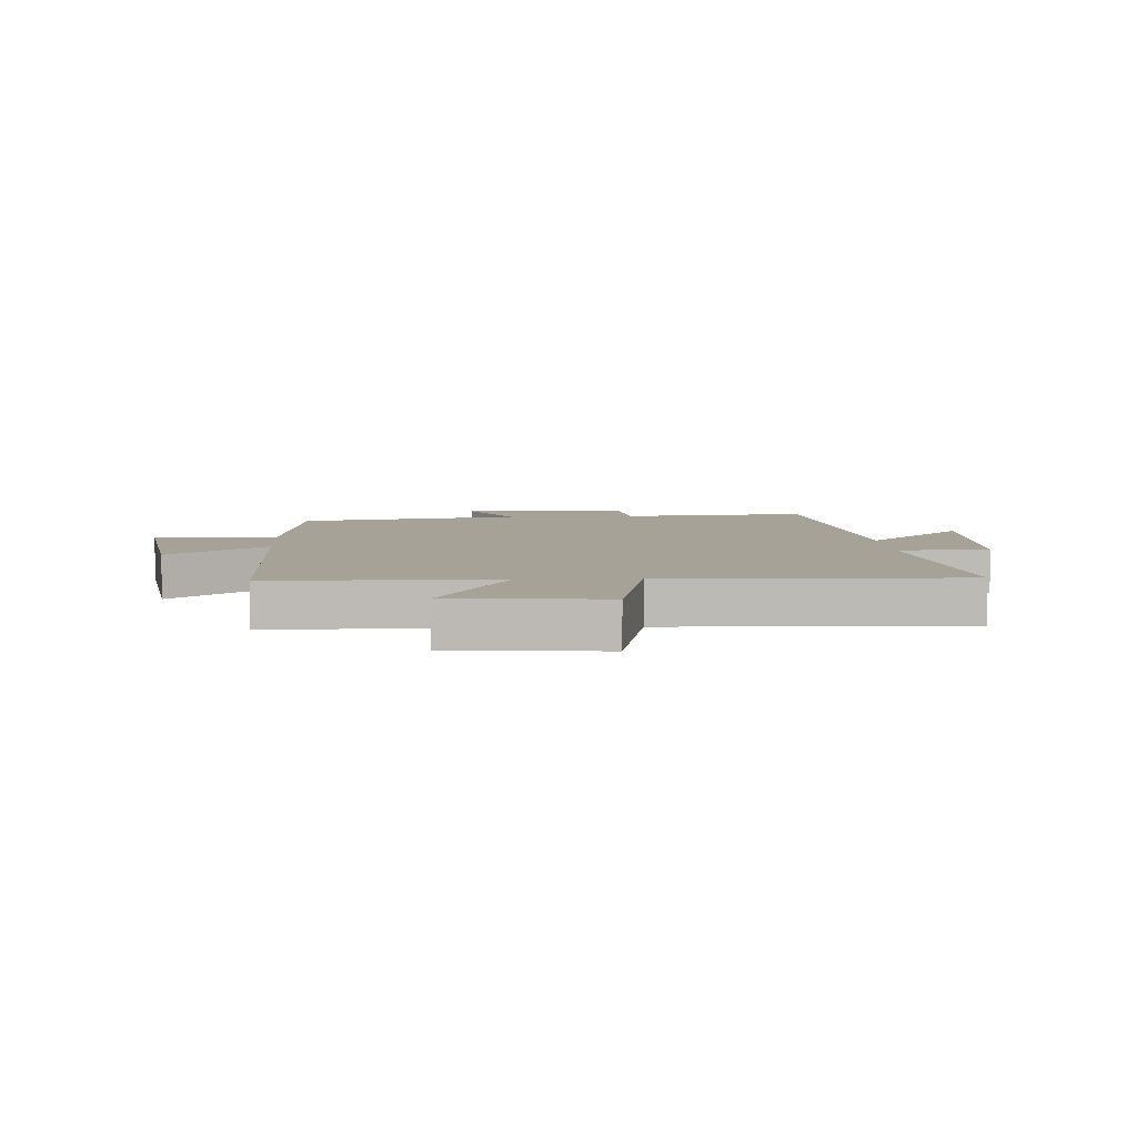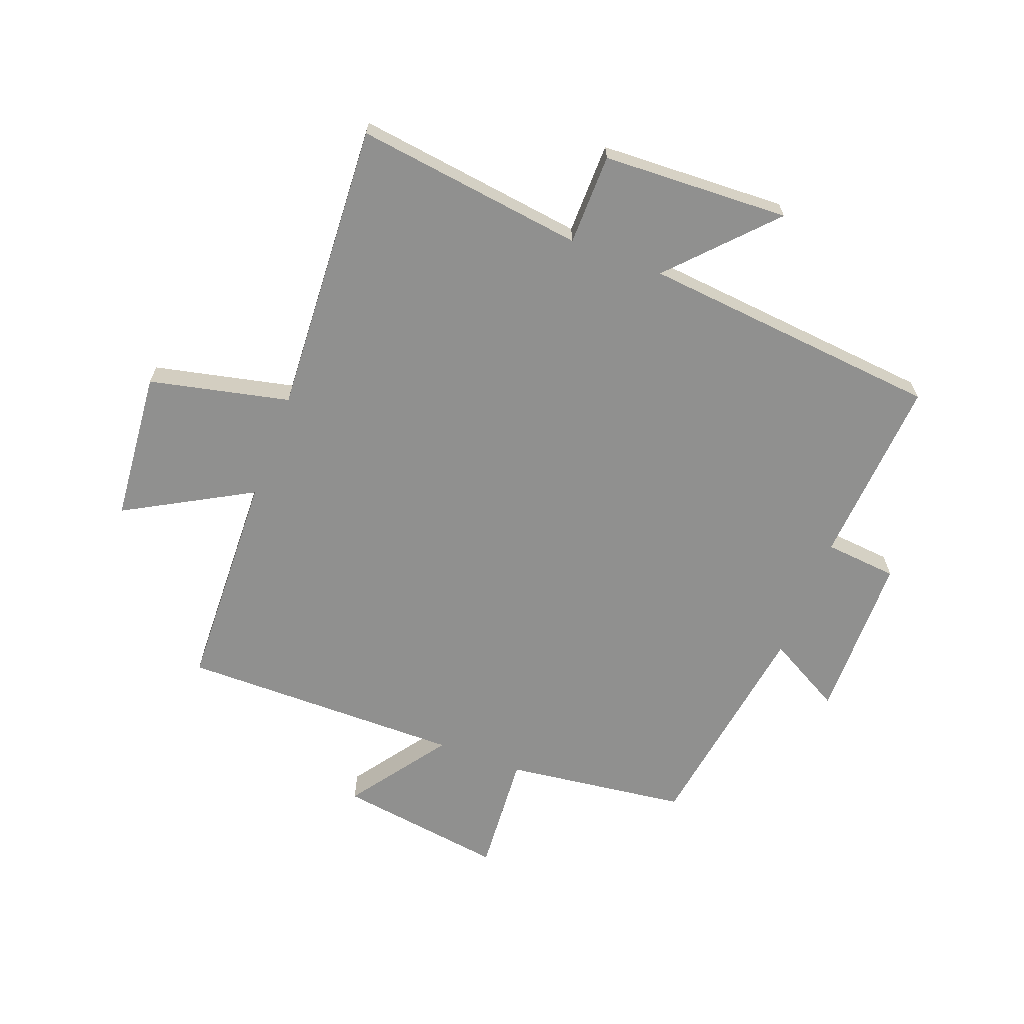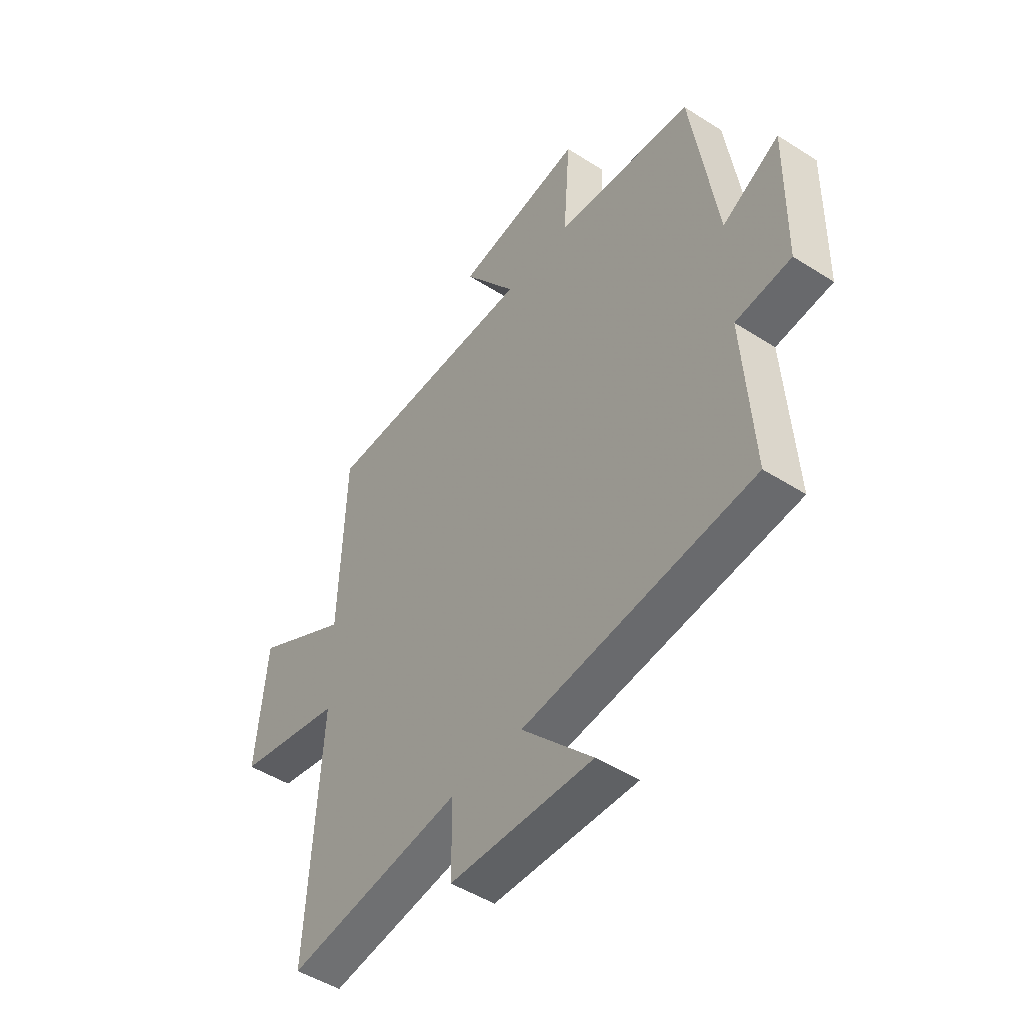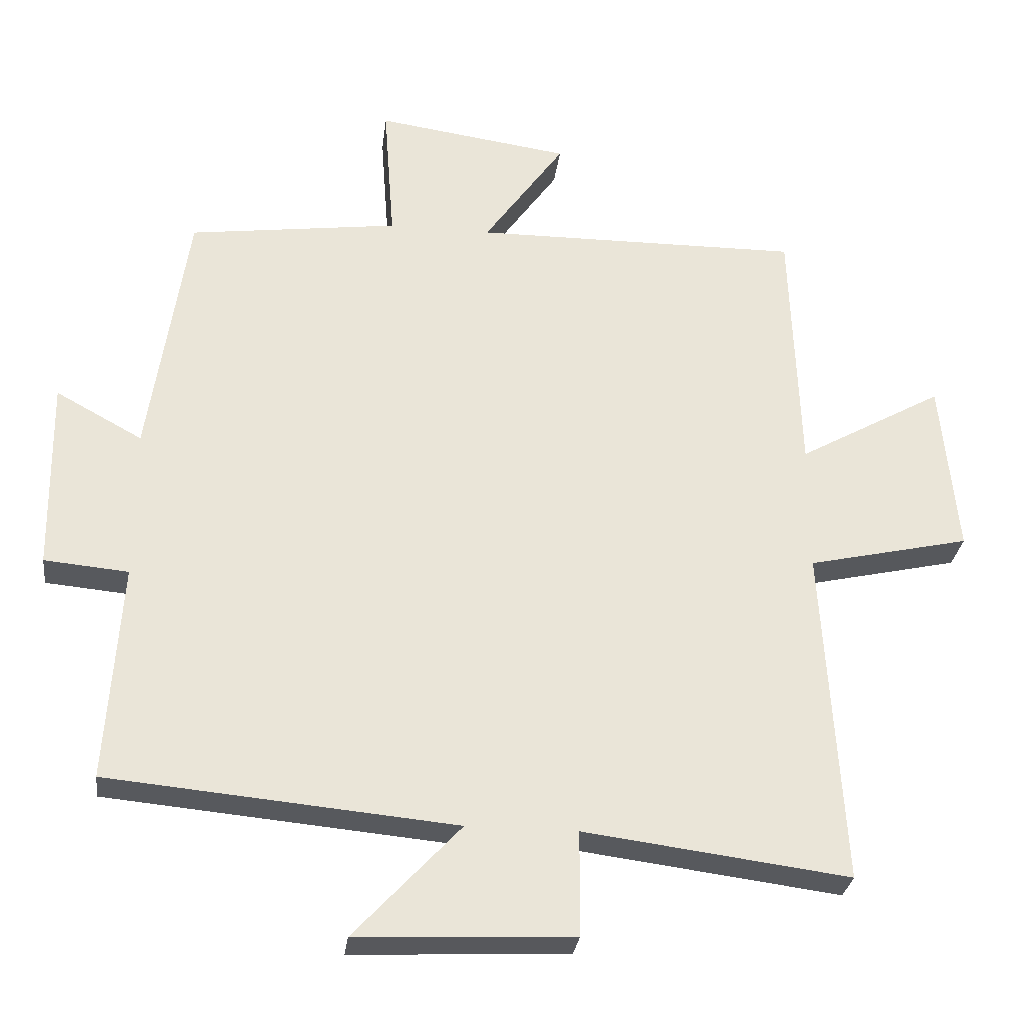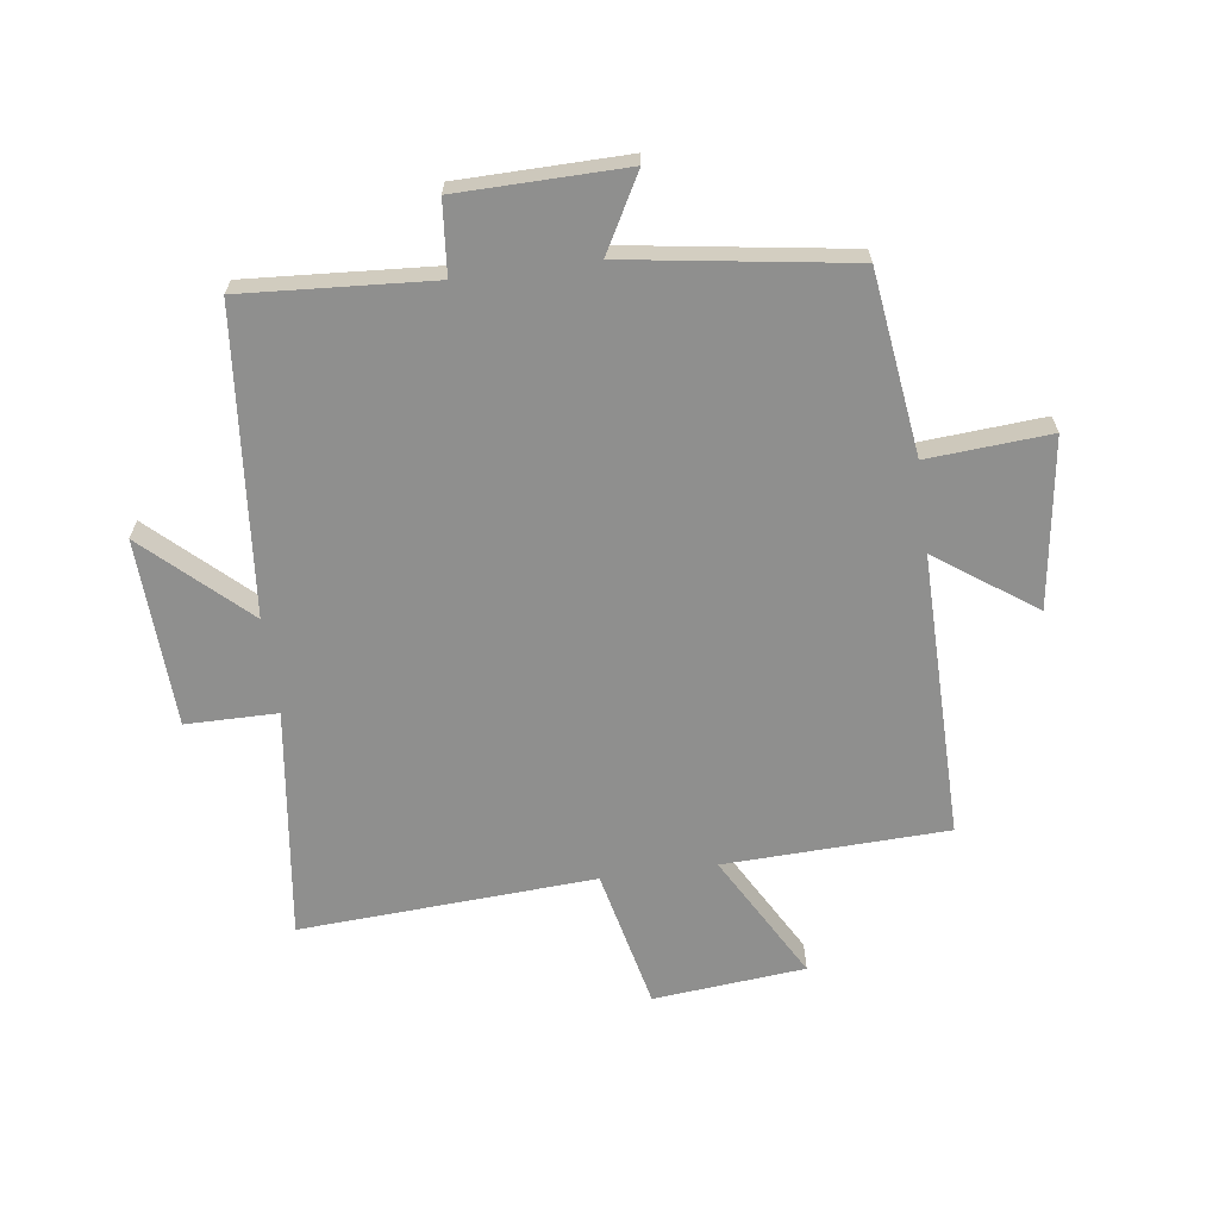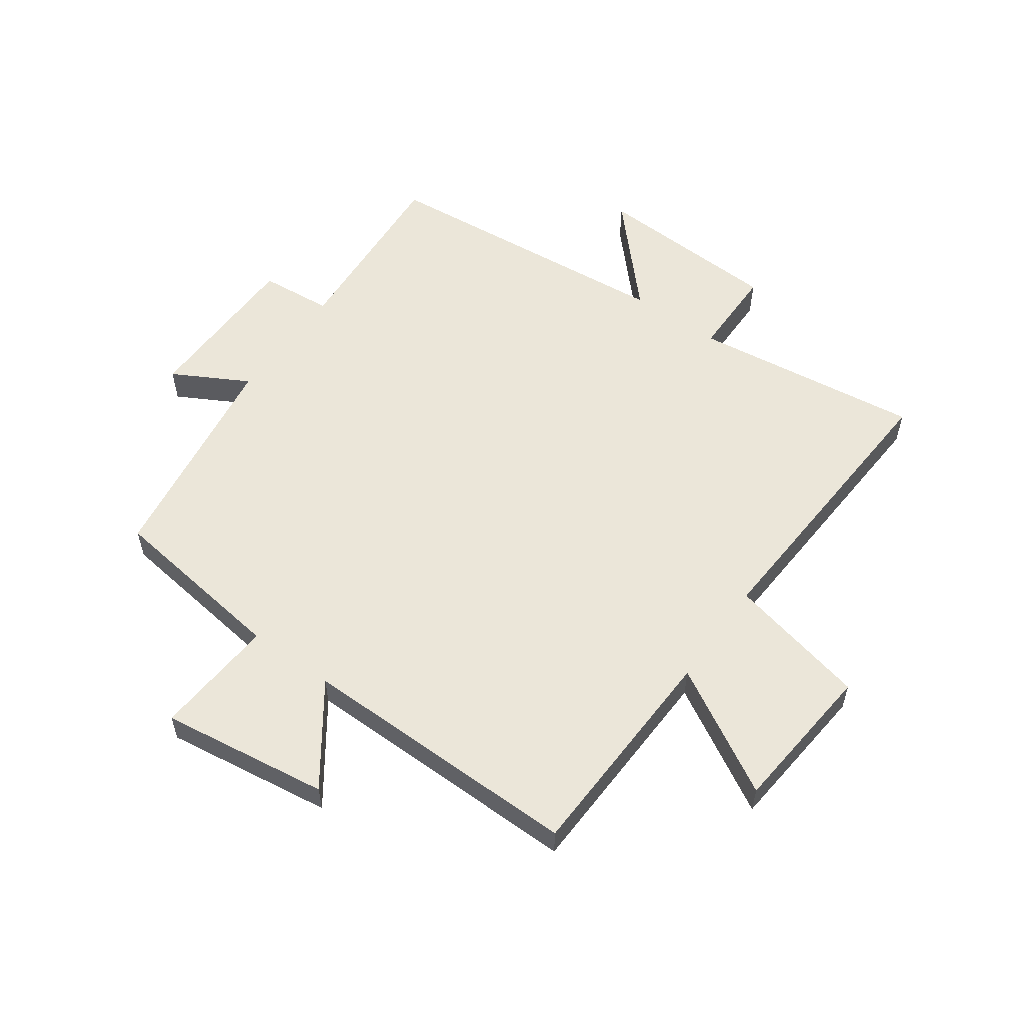
<metadata>
{"format":"obj","ext":"obj","renderer":"f3d","projection":"perspective","resolution":1024,"background":"white","views":[{"elev":6.4,"azim":85.9,"up":"+Y"},{"elev":-65.6,"azim":159.1,"up":"+Y"},{"elev":-48.4,"azim":-125.5,"up":"+Z"},{"elev":-29.2,"azim":-7.0,"up":"+Z"},{"elev":-65.1,"azim":-82.3,"up":"+Y"},{"elev":56.4,"azim":35.6,"up":"+Y"}]}
</metadata>
<code>
v -0.521 0.07 -0.453
v -0.5 0.07 -0.136
v -0.622 0.07 -0.125
v -0.626 0.07 0.155
v -0.5 0.07 0.086
v -0.444 0.07 0.46
v -0.139 0.07 0.5
v -0.154 0.07 0.705
v 0.128 0.07 0.665
v 0.011 0.07 0.5
v 0.487 0.07 0.504
v 0.5 0.07 0.131
v 0.711 0.07 0.25
v 0.735 0.07 -0.004
v 0.5 0.07 -0.057
v 0.529 0.07 -0.55
v 0.144 0.07 -0.5
v 0.143 0.07 -0.653
v -0.171 0.07 -0.667
v -0.016 0.07 -0.5
v -0.521 0 -0.453
v -0.5 0 -0.136
v -0.622 0 -0.125
v -0.626 0 0.155
v -0.5 0 0.086
v -0.444 0 0.46
v -0.139 0 0.5
v -0.154 0 0.705
v 0.128 0 0.665
v 0.011 0 0.5
v 0.487 0 0.504
v 0.5 0 0.131
v 0.711 0 0.25
v 0.735 0 -0.004
v 0.5 0 -0.057
v 0.529 0 -0.55
v 0.144 0 -0.5
v 0.143 0 -0.653
v -0.171 0 -0.667
v -0.016 0 -0.5
f 17 18 19 20
f 17 20 1 2
f 15 16 17 2
f 12 13 14 15
f 15 2 3
f 12 15 3
f 11 12 3
f 10 11 3
f 7 8 9 10
f 5 6 7 10
f 5 10 3
f 3 4 5
f 40 39 38 37
f 22 21 40 37
f 22 37 36 35
f 35 34 33 32
f 23 22 35
f 23 35 32
f 23 32 31
f 23 31 30
f 30 29 28 27
f 30 27 26 25
f 23 30 25
f 25 24 23
f 1 21 22 2
f 2 22 23 3
f 3 23 24 4
f 4 24 25 5
f 5 25 26 6
f 6 26 27 7
f 7 27 28 8
f 8 28 29 9
f 9 29 30 10
f 10 30 31 11
f 11 31 32 12
f 12 32 33 13
f 13 33 34 14
f 14 34 35 15
f 15 35 36 16
f 16 36 37 17
f 17 37 38 18
f 18 38 39 19
f 19 39 40 20
f 20 40 21 1

</code>
